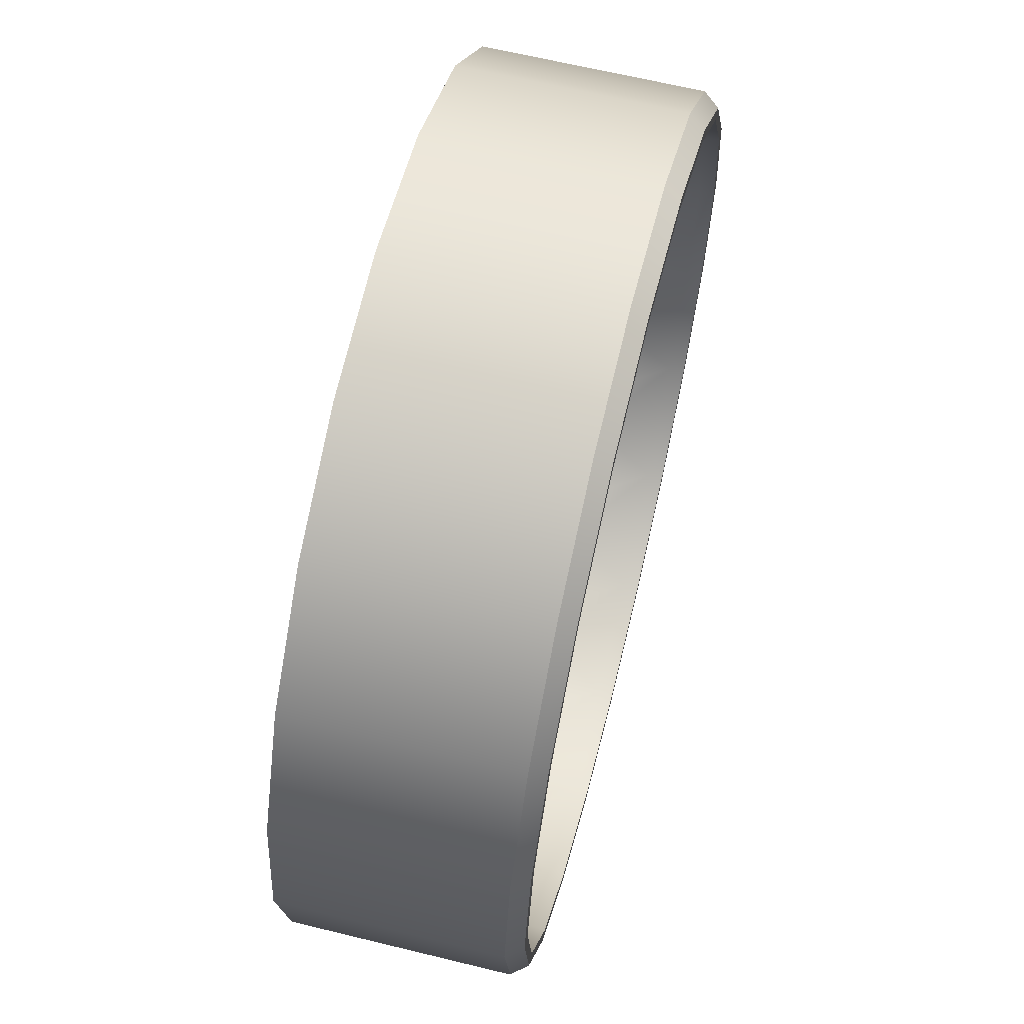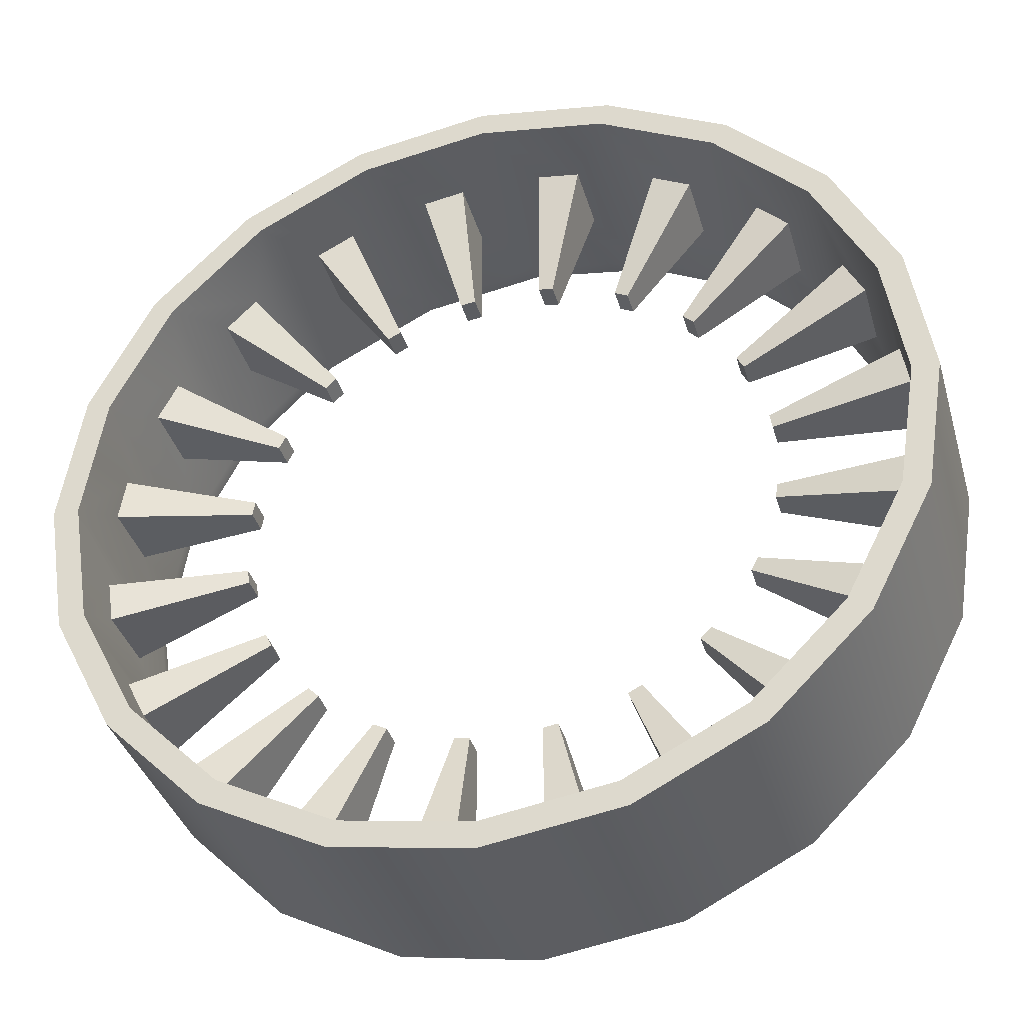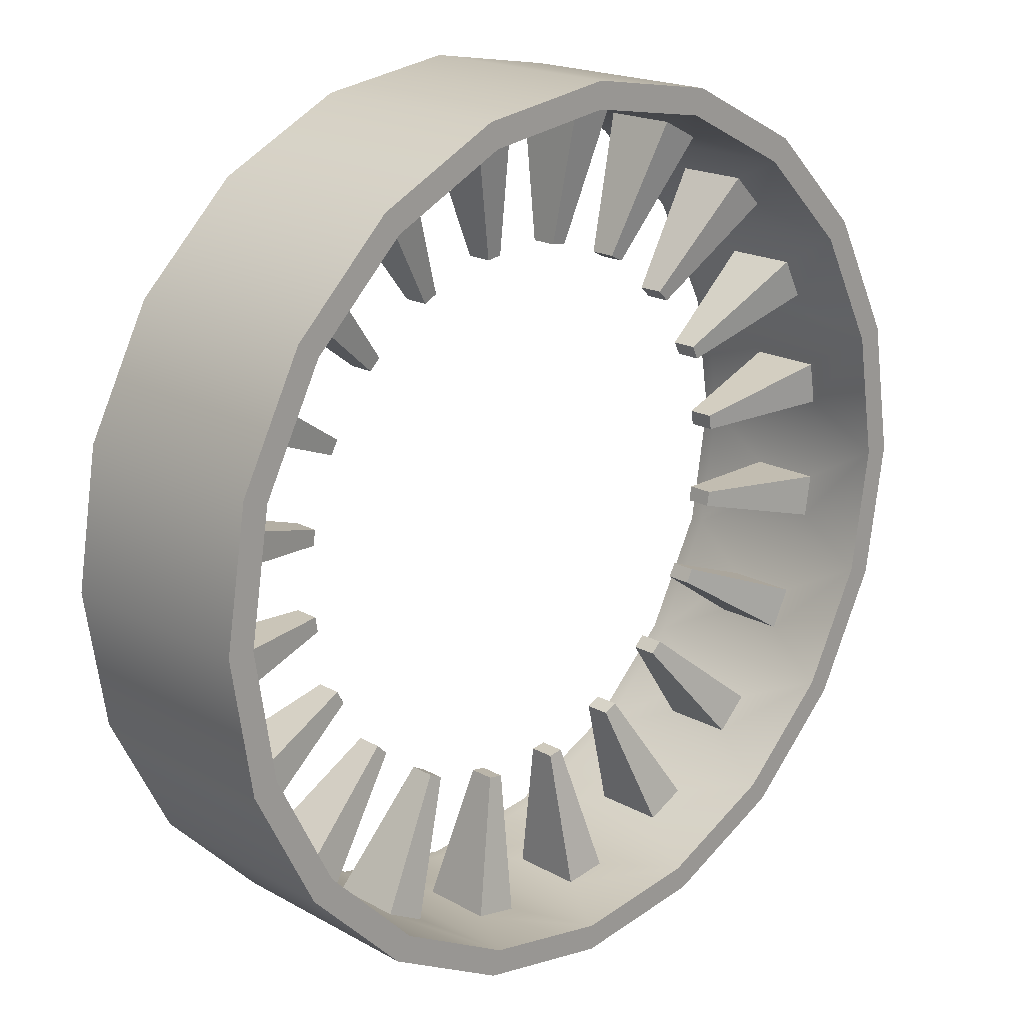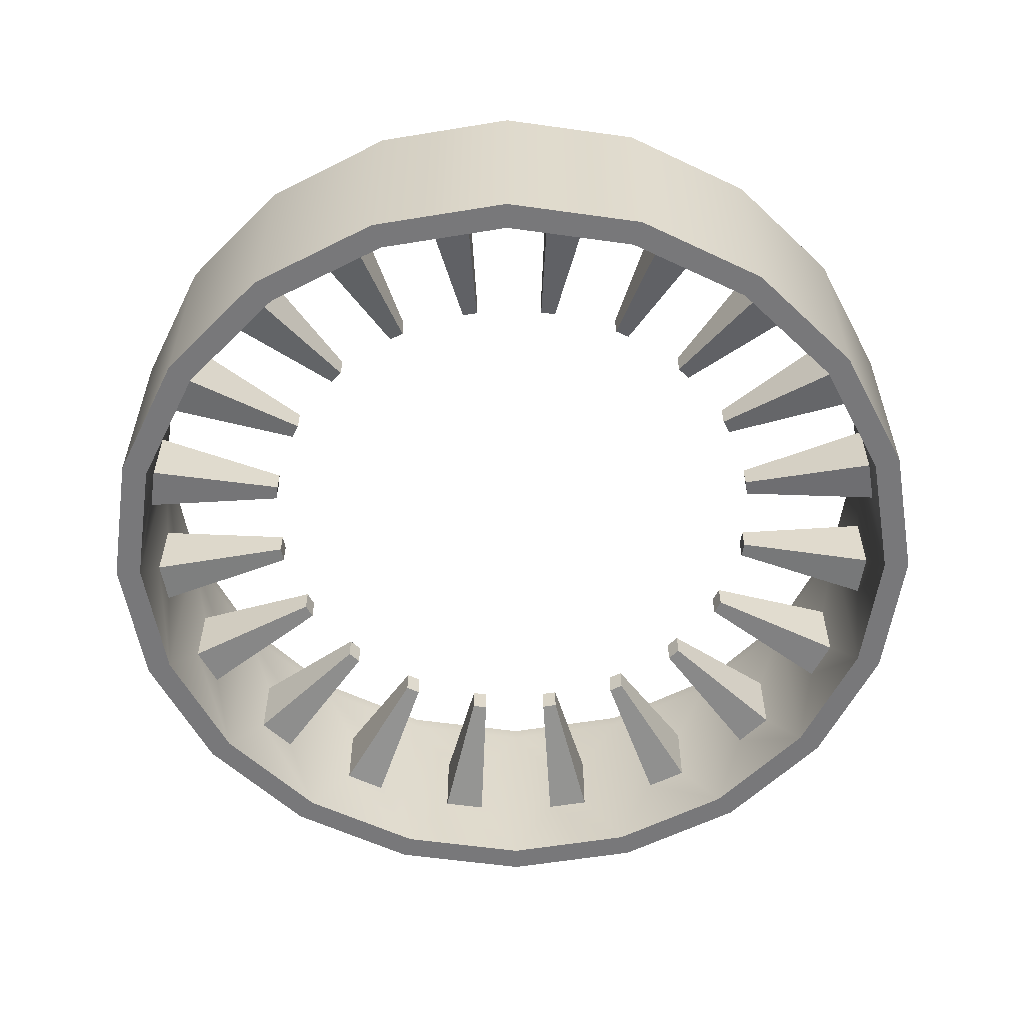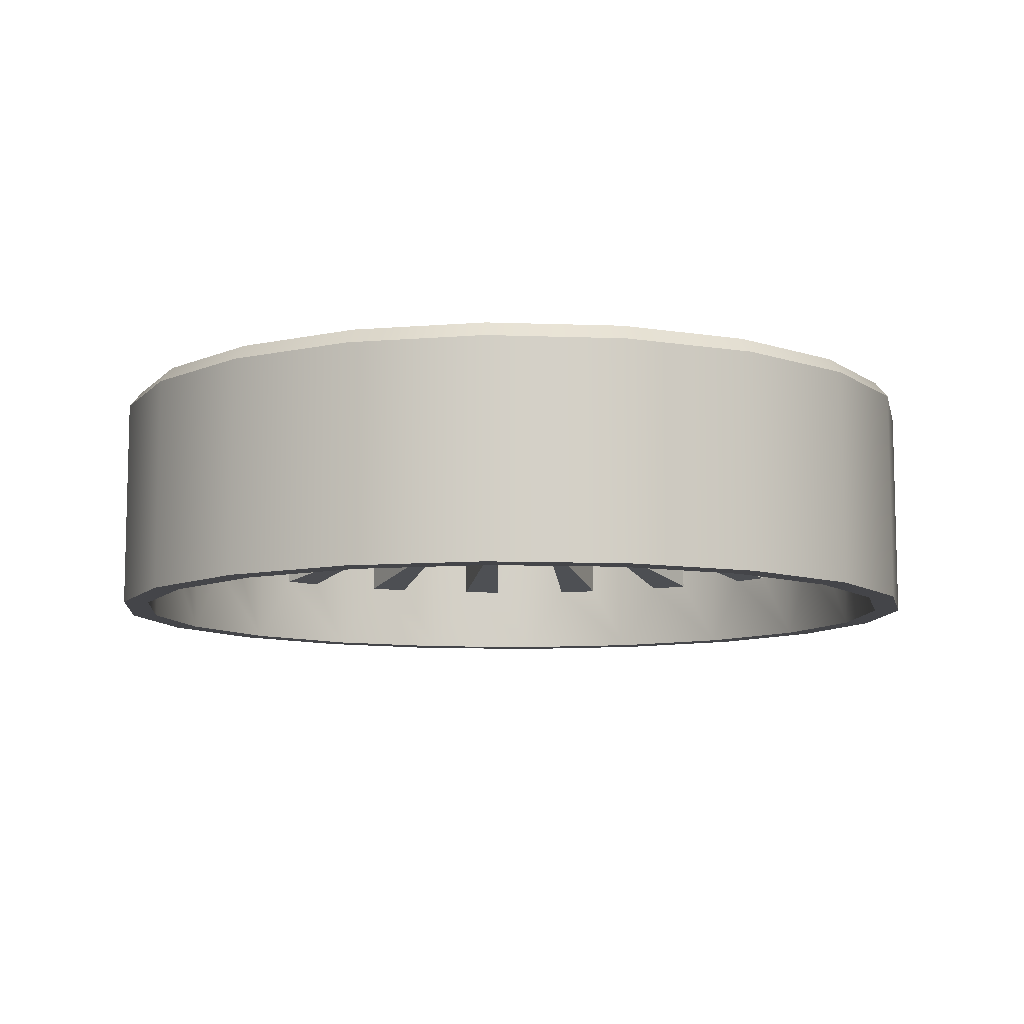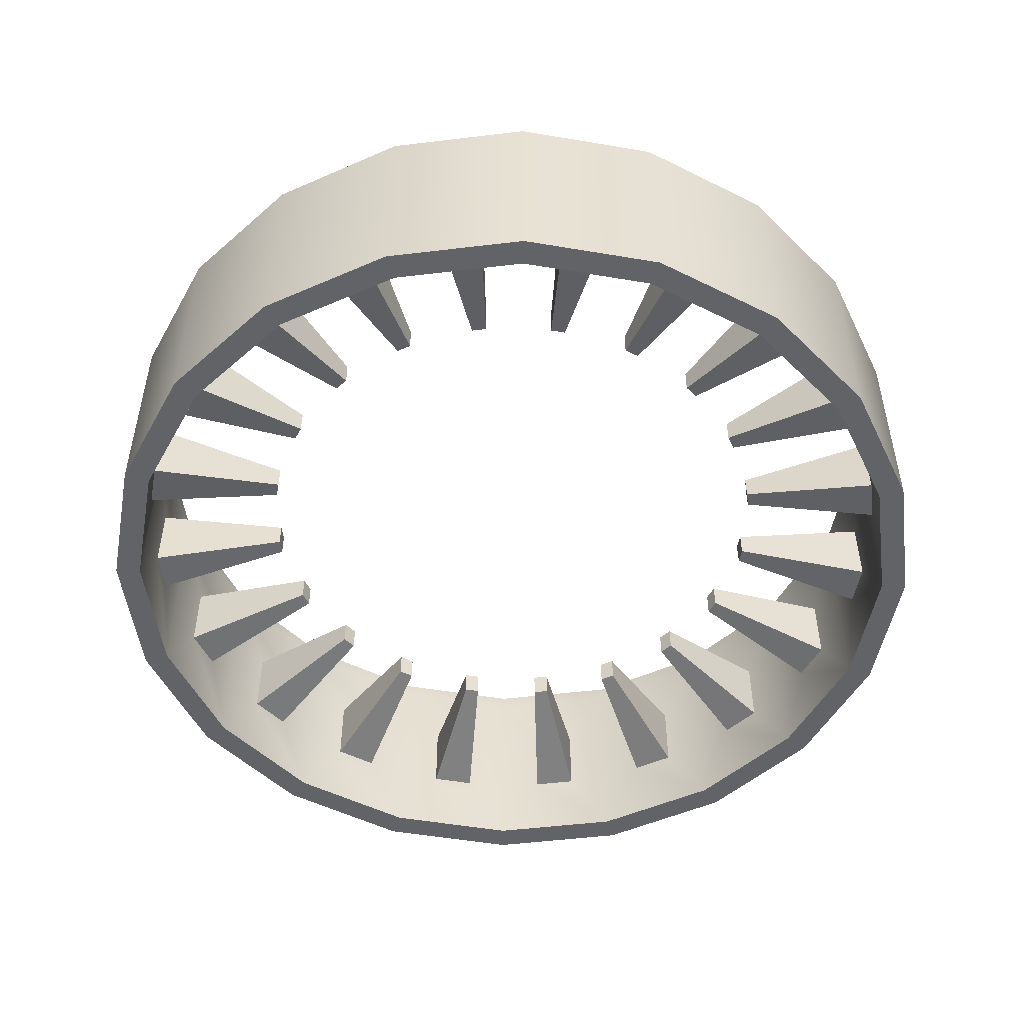
<metadata>
{"format":"obj","ext":"obj","renderer":"f3d","projection":"perspective","resolution":1024,"background":"white","views":[{"elev":63.9,"azim":103.9,"up":"+Z"},{"elev":-36.6,"azim":15.5,"up":"+Z"},{"elev":18.7,"azim":-43.4,"up":"+Z"},{"elev":-57.5,"azim":-53.3,"up":"+Y"},{"elev":-9.1,"azim":-158.6,"up":"+Y"},{"elev":-50.8,"azim":-109.5,"up":"+Y"}]}
</metadata>
<code>
g Level06_Grinder_Top:default1
v 915.5 800.3 293.4
v 778.6 800.3 562.1
v 778.6 319.7 562.1
v 915.5 319.7 293.4
v 962.7 800.3 -4.505
v 962.7 319.7 -4.505
v 915.5 800.3 -302.4
v 915.5 319.7 -302.4
v 778.6 800.3 -571.1
v 778.6 319.7 -571.1
v 565.3 800.3 -784.4
v 565.3 319.7 -784.4
v 296.6 800.3 -921.3
v 296.6 319.7 -921.3
v -1.296 800.3 -968.5
v -1.296 319.7 -968.5
v -299.2 800.3 -921.3
v -299.2 319.7 -921.3
v -567.9 800.3 -784.4
v -567.9 319.7 -784.4
v -781.2 800.3 -571.1
v -781.2 319.7 -571.1
v -918.1 800.3 -302.4
v -918.1 319.7 -302.4
v -965.3 800.3 -4.496
v -965.3 319.7 -4.496
v -918.1 800.3 293.4
v -918.1 319.7 293.4
v -781.2 800.3 562.1
v -781.2 319.7 562.1
v -567.9 800.3 775.4
v -567.9 319.7 775.4
v -299.2 800.3 912.3
v -299.2 319.7 912.3
v -1.294 800.3 959.5
v -1.294 319.7 959.5
v 296.6 800.3 912.3
v 296.6 319.7 912.3
v 565.3 800.3 775.4
v 565.3 319.7 775.4
v 732.3 800.3 528.5
v 861.1 800.3 275.7
v 732.3 319.7 528.5
v 861.1 319.7 275.7
v 905.5 800.3 -4.505
v 905.5 319.7 -4.505
v 861.1 800.3 -284.7
v 861.1 319.7 -284.7
v 732.3 800.3 -537.5
v 732.3 319.7 -537.5
v 531.7 800.3 -738.1
v 531.7 319.7 -738.1
v 278.9 800.3 -866.9
v 278.9 319.7 -866.9
v -1.295 800.3 -911.3
v -1.295 319.7 -911.3
v -281.5 800.3 -866.9
v -281.5 319.7 -866.9
v -534.3 800.3 -738.1
v -534.3 319.7 -738.1
v -734.9 800.3 -537.5
v -734.9 319.7 -537.5
v -863.7 800.3 -284.7
v -863.7 319.7 -284.7
v -908.1 800.3 -4.496
v -908.1 319.7 -4.496
v -863.7 800.3 275.7
v -863.7 319.7 275.7
v -734.9 800.3 528.5
v -734.9 319.7 528.5
v -534.3 800.3 729.1
v -534.3 319.7 729.1
v -281.5 800.3 857.9
v -281.5 319.7 857.9
v -1.293 800.3 902.3
v -1.293 319.7 902.3
v 278.9 800.3 857.9
v 278.9 319.7 857.9
v 531.7 800.3 729.1
v 531.7 319.7 729.1
v 775.2 640.1 444.2
v 818.2 640.1 360
v 775.2 479.9 444.2
v 818.2 479.9 360
v 875.9 640.1 182.3
v 890.7 640.1 88.9
v 875.9 479.9 182.3
v 890.7 479.9 88.9
v 890.7 640.1 -97.92
v 875.9 640.1 -191.3
v 890.7 479.9 -97.92
v 875.9 479.9 -191.3
v 818.2 640.1 -369
v 775.2 640.1 -453.2
v 818.2 479.9 -369
v 775.2 479.9 -453.2
v 665.4 640.1 -604.4
v 598.6 640.1 -671.3
v 665.4 479.9 -604.4
v 598.6 479.9 -671.3
v 447.4 640.1 -781.1
v 363.2 640.1 -824
v 447.4 479.9 -781.1
v 363.2 479.9 -824
v 185.5 640.1 -881.7
v 92.11 640.1 -896.5
v 185.5 479.9 -881.7
v 92.11 479.9 -896.5
v -94.7 640.1 -896.5
v -188.1 640.1 -881.7
v -94.7 479.9 -896.5
v -188.1 479.9 -881.7
v -365.8 640.1 -824
v -450 640.1 -781.1
v -365.8 479.9 -824
v -450 479.9 -781.1
v -601.2 640.1 -671.3
v -668 640.1 -604.4
v -601.2 479.9 -671.3
v -668 479.9 -604.4
v -777.8 640.1 -453.2
v -820.8 640.1 -369
v -777.8 479.9 -453.2
v -820.8 479.9 -369
v -878.5 640.1 -191.3
v -893.3 640.1 -97.91
v -878.5 479.9 -191.3
v -893.3 479.9 -97.91
v -893.3 640.1 88.91
v -878.5 640.1 182.3
v -893.3 479.9 88.91
v -878.5 479.9 182.3
v -820.8 640.1 360
v -777.8 640.1 444.2
v -820.8 479.9 360
v -777.8 479.9 444.2
v -668 640.1 595.3
v -601.2 640.1 662.2
v -668 479.9 595.3
v -601.2 479.9 662.2
v -450 640.1 772
v -365.8 640.1 815
v -450 479.9 772
v -365.8 479.9 815
v -188.1 640.1 872.7
v -94.7 640.1 887.5
v -188.1 479.9 872.7
v -94.7 479.9 887.5
v 92.11 640.1 887.5
v 185.5 640.1 872.7
v 92.11 479.9 887.5
v 185.5 479.9 872.7
v 363.2 640.1 815
v 447.4 640.1 772
v 363.2 479.9 815
v 447.4 479.9 772
v 598.6 640.1 662.2
v 665.4 640.1 595.3
v 598.6 479.9 662.2
v 665.4 479.9 595.3
v 519.6 588 279.5
v 534.7 588 250
v 519.6 532 279.5
v 534.7 532 250
v 581.9 588 104.6
v 587.1 588 71.93
v 581.9 532 104.6
v 587.1 532 71.93
v 587.1 588 -80.95
v 581.9 588 -113.6
v 587.1 532 -80.95
v 581.9 532 -113.6
v 534.7 588 -259
v 519.6 588 -288.5
v 534.7 532 -259
v 519.6 532 -288.5
v 429.8 588 -412.2
v 406.4 588 -435.6
v 429.8 532 -412.2
v 406.4 532 -435.6
v 282.7 588 -525.4
v 253.2 588 -540.5
v 282.7 532 -525.4
v 253.2 532 -540.5
v 107.8 588 -587.7
v 75.12 588 -592.9
v 107.8 532 -587.7
v 75.12 532 -592.9
v -77.7 588 -592.9
v -110.4 588 -587.7
v -77.7 532 -592.9
v -110.4 532 -587.7
v -255.8 588 -540.5
v -285.3 588 -525.4
v -255.8 532 -540.5
v -285.3 532 -525.4
v -409 588 -435.6
v -432.4 588 -412.2
v -409 532 -435.6
v -432.4 532 -412.2
v -522.2 588 -288.5
v -537.3 588 -259
v -522.2 532 -288.5
v -537.3 532 -259
v -584.5 588 -113.6
v -589.7 588 -80.95
v -584.5 532 -113.6
v -589.7 532 -80.95
v -589.7 588 71.94
v -584.5 588 104.6
v -589.7 532 71.94
v -584.5 532 104.6
v -537.3 588 250
v -522.2 588 279.5
v -537.3 532 250
v -522.2 532 279.5
v -432.4 588 403.1
v -409 588 426.5
v -432.4 532 403.1
v -409 532 426.5
v -285.3 588 516.4
v -255.8 588 531.5
v -285.3 532 516.4
v -255.8 532 531.5
v -110.4 588 578.7
v -77.74 588 583.9
v -110.4 532 578.7
v -77.74 532 583.9
v 75.16 588 583.9
v 107.8 588 578.7
v 75.16 532 583.9
v 107.8 532 578.7
v 253.2 588 531.5
v 282.7 588 516.4
v 253.2 532 531.5
v 282.7 532 516.4
v 406.4 588 426.6
v 429.8 588 403.2
v 406.4 532 426.6
v 429.8 532 403.2
v 755.8 834.7 545.5
v 888.7 834.7 284.7
v 735.2 834.7 530.6
v 864.5 834.7 276.8
v 934.5 834.7 -4.508
v 909.1 834.7 -4.508
v 888.7 834.7 -293.7
v 864.5 834.7 -285.8
v 755.8 834.7 -554.6
v 735.2 834.7 -539.6
v 548.8 834.7 -761.6
v 533.8 834.7 -741
v 287.9 834.7 -894.5
v 280 834.7 -870.3
v -1.296 834.7 -940.3
v -1.295 834.7 -914.9
v -290.5 834.7 -894.5
v -282.6 834.7 -870.3
v -551.3 834.7 -761.6
v -536.4 834.7 -741
v -758.4 834.7 -554.5
v -737.8 834.7 -539.6
v -891.3 834.7 -293.7
v -867.1 834.7 -285.8
v -937.1 834.7 -4.499
v -911.7 834.7 -4.499
v -891.3 834.7 284.7
v -867.1 834.7 276.8
v -758.4 834.7 545.5
v -737.8 834.7 530.6
v -551.3 834.7 752.6
v -536.4 834.7 732
v -290.5 834.7 885.5
v -282.6 834.7 861.3
v -1.294 834.7 931.3
v -1.294 834.7 905.8
v 287.9 834.7 885.5
v 280 834.7 861.3
v 548.7 834.7 752.6
v 533.8 834.7 732
g Level06_Grinder_Top:pCylinder83 Level06_Grinder_Top:polySurface779 Level06_Grinder_Top:polySurface785 Level06_Grinder_Top:polySurface787 Level06_Grinder_Top:polySurface1
f 162 161 163 164
f 166 165 167 168
f 170 169 171 172
f 174 173 175 176
f 178 177 179 180
f 182 181 183 184
f 186 185 187 188
f 190 189 191 192
f 194 193 195 196
f 198 197 199 200
f 202 201 203 204
f 206 205 207 208
f 210 209 211 212
f 214 213 215 216
f 218 217 219 220
f 222 221 223 224
f 226 225 227 228
f 230 229 231 232
f 234 233 235 236
f 238 237 239 240
f 1 4 3 2
f 5 6 4 1
f 7 8 6 5
f 9 10 8 7
f 11 12 10 9
f 13 14 12 11
f 15 16 14 13
f 17 18 16 15
f 19 20 18 17
f 21 22 20 19
f 23 24 22 21
f 25 26 24 23
f 27 28 26 25
f 29 30 28 27
f 31 32 30 29
f 33 34 32 31
f 35 36 34 33
f 37 38 36 35
f 39 40 38 37
f 2 3 40 39
f 242 241 243 244
f 3 4 44 43
f 245 242 244 246
f 4 6 46 44
f 247 245 246 248
f 6 8 48 46
f 249 247 248 250
f 8 10 50 48
f 251 249 250 252
f 10 12 52 50
f 253 251 252 254
f 12 14 54 52
f 255 253 254 256
f 14 16 56 54
f 257 255 256 258
f 16 18 58 56
f 259 257 258 260
f 18 20 60 58
f 261 259 260 262
f 20 22 62 60
f 263 261 262 264
f 22 24 64 62
f 265 263 264 266
f 24 26 66 64
f 267 265 266 268
f 26 28 68 66
f 269 267 268 270
f 28 30 70 68
f 271 269 270 272
f 30 32 72 70
f 273 271 272 274
f 32 34 74 72
f 275 273 274 276
f 34 36 76 74
f 277 275 276 278
f 36 38 78 76
f 279 277 278 280
f 38 40 80 78
f 241 279 280 243
f 40 3 43 80
f 42 41 81 82
f 41 43 83 81
f 43 44 84 83
f 44 42 82 84
f 45 42 85 86
f 42 44 87 85
f 44 46 88 87
f 46 45 86 88
f 47 45 89 90
f 45 46 91 89
f 46 48 92 91
f 48 47 90 92
f 49 47 93 94
f 47 48 95 93
f 48 50 96 95
f 50 49 94 96
f 51 49 97 98
f 49 50 99 97
f 50 52 100 99
f 52 51 98 100
f 53 51 101 102
f 51 52 103 101
f 52 54 104 103
f 54 53 102 104
f 55 53 105 106
f 53 54 107 105
f 54 56 108 107
f 56 55 106 108
f 57 55 109 110
f 55 56 111 109
f 56 58 112 111
f 58 57 110 112
f 59 57 113 114
f 57 58 115 113
f 58 60 116 115
f 60 59 114 116
f 61 59 117 118
f 59 60 119 117
f 60 62 120 119
f 62 61 118 120
f 63 61 121 122
f 61 62 123 121
f 62 64 124 123
f 64 63 122 124
f 65 63 125 126
f 63 64 127 125
f 64 66 128 127
f 66 65 126 128
f 67 65 129 130
f 65 66 131 129
f 66 68 132 131
f 68 67 130 132
f 69 67 133 134
f 67 68 135 133
f 68 70 136 135
f 70 69 134 136
f 71 69 137 138
f 69 70 139 137
f 70 72 140 139
f 72 71 138 140
f 73 71 141 142
f 71 72 143 141
f 72 74 144 143
f 74 73 142 144
f 75 73 145 146
f 73 74 147 145
f 74 76 148 147
f 76 75 146 148
f 77 75 149 150
f 75 76 151 149
f 76 78 152 151
f 78 77 150 152
f 79 77 153 154
f 77 78 155 153
f 78 80 156 155
f 80 79 154 156
f 41 79 157 158
f 79 80 159 157
f 80 43 160 159
f 43 41 158 160
f 82 81 161 162
f 81 83 163 161
f 83 84 164 163
f 84 82 162 164
f 86 85 165 166
f 85 87 167 165
f 87 88 168 167
f 88 86 166 168
f 90 89 169 170
f 89 91 171 169
f 91 92 172 171
f 92 90 170 172
f 94 93 173 174
f 93 95 175 173
f 95 96 176 175
f 96 94 174 176
f 98 97 177 178
f 97 99 179 177
f 99 100 180 179
f 100 98 178 180
f 102 101 181 182
f 101 103 183 181
f 103 104 184 183
f 104 102 182 184
f 106 105 185 186
f 105 107 187 185
f 107 108 188 187
f 108 106 186 188
f 110 109 189 190
f 109 111 191 189
f 111 112 192 191
f 112 110 190 192
f 114 113 193 194
f 113 115 195 193
f 115 116 196 195
f 116 114 194 196
f 118 117 197 198
f 117 119 199 197
f 119 120 200 199
f 120 118 198 200
f 122 121 201 202
f 121 123 203 201
f 123 124 204 203
f 124 122 202 204
f 126 125 205 206
f 125 127 207 205
f 127 128 208 207
f 128 126 206 208
f 130 129 209 210
f 129 131 211 209
f 131 132 212 211
f 132 130 210 212
f 134 133 213 214
f 133 135 215 213
f 135 136 216 215
f 136 134 214 216
f 138 137 217 218
f 137 139 219 217
f 139 140 220 219
f 140 138 218 220
f 142 141 221 222
f 141 143 223 221
f 143 144 224 223
f 144 142 222 224
f 146 145 225 226
f 145 147 227 225
f 147 148 228 227
f 148 146 226 228
f 150 149 229 230
f 149 151 231 229
f 151 152 232 231
f 152 150 230 232
f 154 153 233 234
f 153 155 235 233
f 155 156 236 235
f 156 154 234 236
f 158 157 237 238
f 157 159 239 237
f 159 160 240 239
f 160 158 238 240
f 1 2 241 242
f 41 42 244 243
f 5 1 242 245
f 42 45 246 244
f 7 5 245 247
f 45 47 248 246
f 9 7 247 249
f 47 49 250 248
f 11 9 249 251
f 49 51 252 250
f 13 11 251 253
f 51 53 254 252
f 15 13 253 255
f 53 55 256 254
f 17 15 255 257
f 55 57 258 256
f 19 17 257 259
f 57 59 260 258
f 21 19 259 261
f 59 61 262 260
f 23 21 261 263
f 61 63 264 262
f 25 23 263 265
f 63 65 266 264
f 27 25 265 267
f 65 67 268 266
f 29 27 267 269
f 67 69 270 268
f 31 29 269 271
f 69 71 272 270
f 33 31 271 273
f 71 73 274 272
f 35 33 273 275
f 73 75 276 274
f 37 35 275 277
f 75 77 278 276
f 39 37 277 279
f 77 79 280 278
f 2 39 279 241
f 79 41 243 280

</code>
